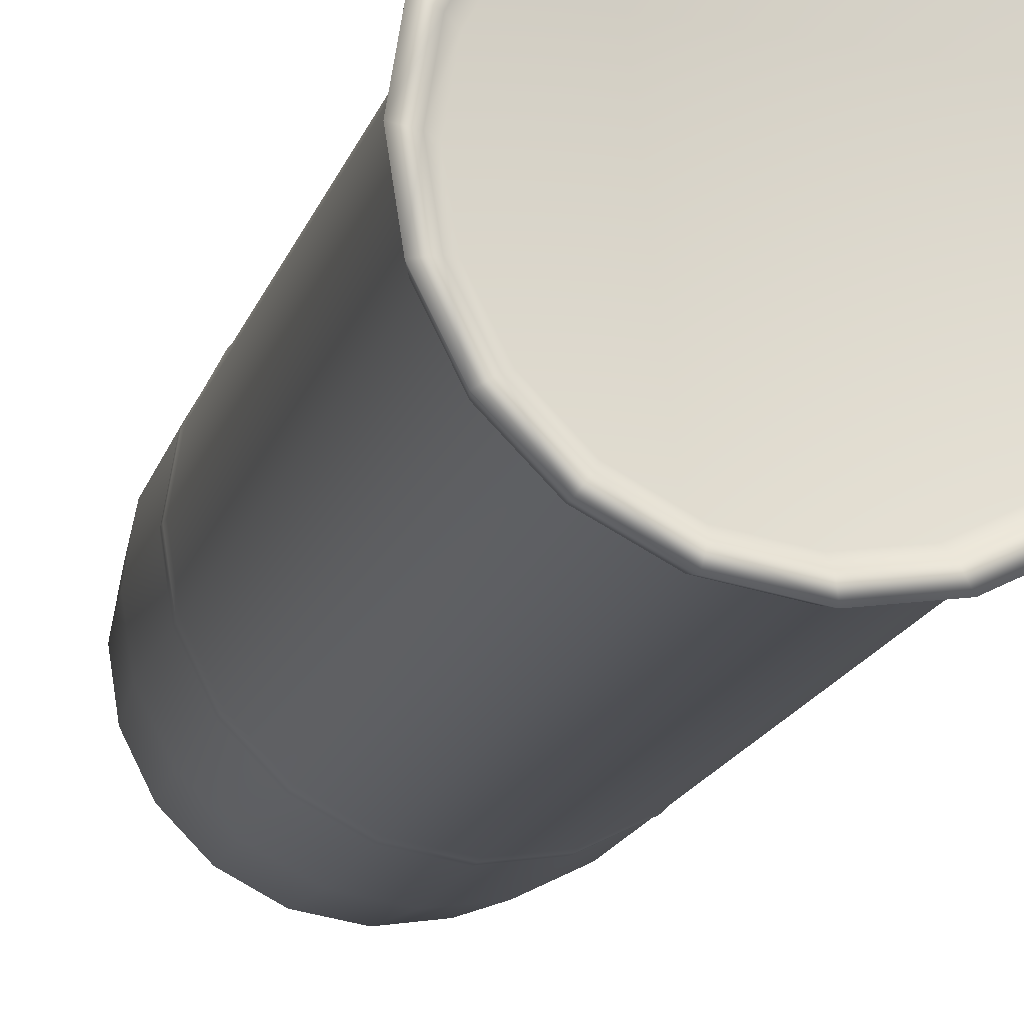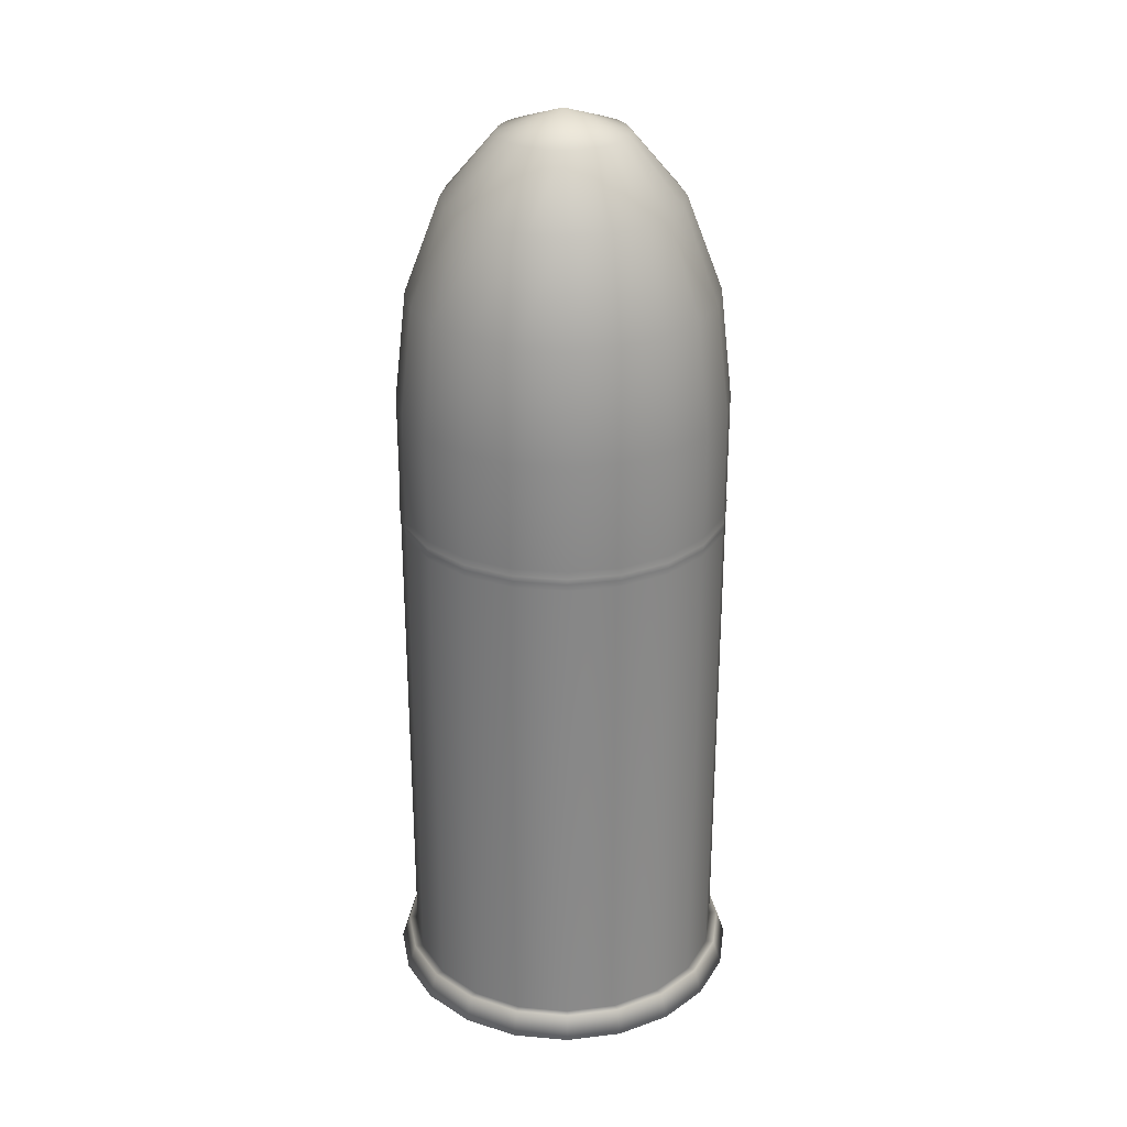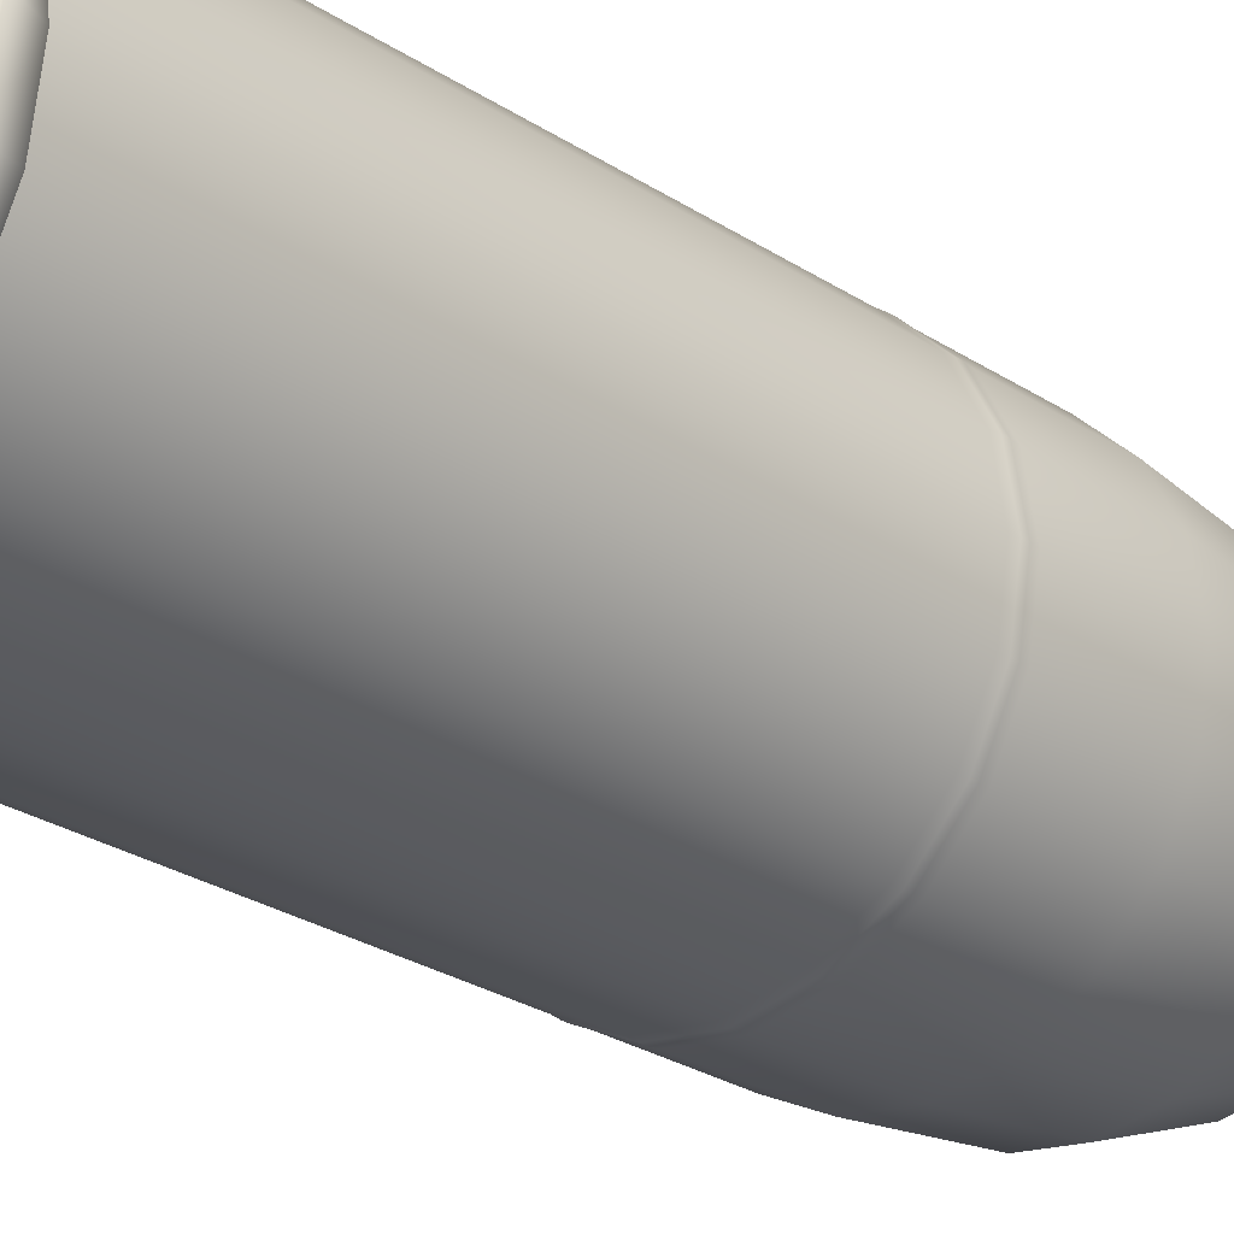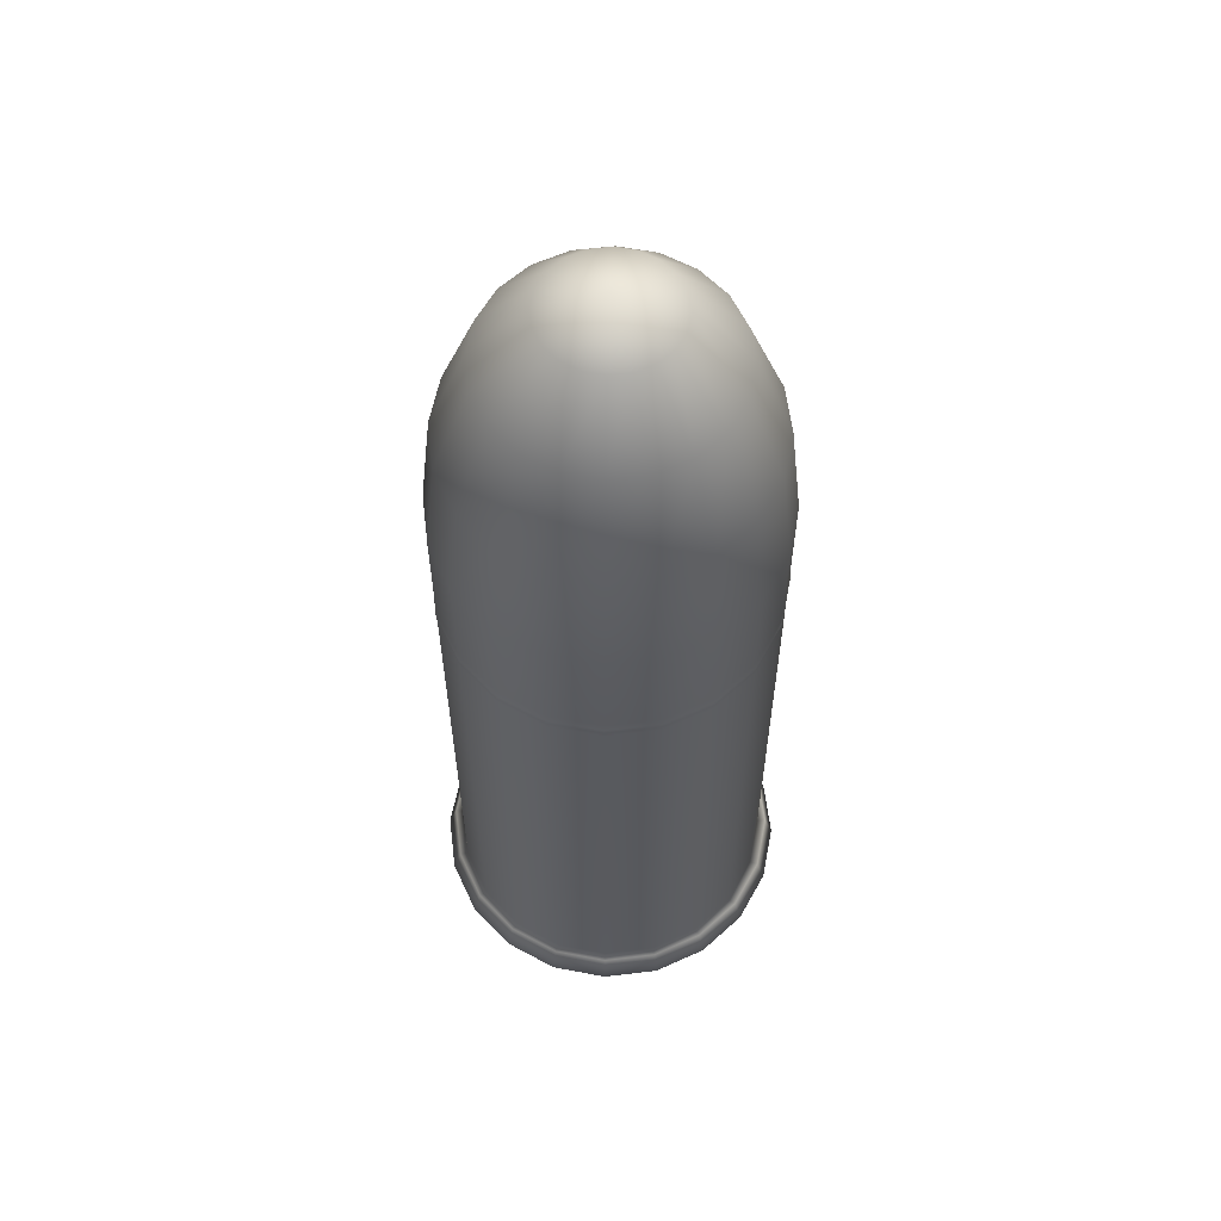
<metadata>
{"format":"obj","ext":"obj","renderer":"f3d","projection":"perspective","resolution":1024,"background":"white","views":[{"elev":-17.4,"azim":-15.4,"up":"+Z"},{"elev":27.9,"azim":16.7,"up":"+Y"},{"elev":-27.0,"azim":44.7,"up":"+Z"},{"elev":59.1,"azim":110.0,"up":"+Y"}]}
</metadata>
<code>
v 0.7594 -3.614 -0.5517
v 0.8927 -3.614 -0.29
v 0 -3.614 0
v 0.5517 -3.614 -0.7594
v 0.29 -3.614 -0.8927
v 0 -3.614 -0.9386
v -0.29 -3.614 -0.8927
v -0.5517 -3.614 -0.7594
v -0.7594 -3.614 -0.5517
v -0.8927 -3.614 -0.29
v -0.9386 -3.614 0
v -0.8927 -3.614 0.29
v -0.7594 -3.614 0.5517
v -0.5517 -3.614 0.7594
v -0.29 -3.614 0.8927
v 0 -3.614 0.9386
v 0.29 -3.614 0.8927
v 0.5517 -3.614 0.7594
v 0.7594 -3.614 0.5517
v 0.8927 -3.614 0.29
v 0.9386 -3.614 0
v 0.364 1.912 -0.1183
v 0 2.045 0
v 0.3827 1.912 -1e-06
v 0.6725 1.534 -0.2185
v 0.7071 1.534 0
v 0.9511 0.2998 -0.309
v 0.8787 0.9675 -0.2855
v 0.9239 0.9675 0
v 1 0.2998 0
v 0.3096 1.912 -0.225
v 0.5721 1.534 -0.4156
v 0.7474 0.9675 -0.543
v 0.809 0.2998 -0.5878
v 0.225 1.912 -0.3096
v 0.4156 1.534 -0.5721
v 0.543 0.9675 -0.7474
v 0.5878 0.2998 -0.809
v 0.1183 1.912 -0.364
v 0.2185 1.534 -0.6725
v 0.2855 0.9675 -0.8787
v 0.309 0.2998 -0.9511
v 0 1.912 -0.3827
v 0 1.534 -0.7071
v 0 0.9675 -0.9239
v 0 0.2998 -1
v -0.1183 1.912 -0.364
v -0.2185 1.534 -0.6725
v -0.2855 0.9675 -0.8787
v -0.309 0.2998 -0.9511
v -0.225 1.912 -0.3096
v -0.4156 1.534 -0.5721
v -0.543 0.9675 -0.7474
v -0.5878 0.2998 -0.809
v -0.3096 1.912 -0.225
v -0.5721 1.534 -0.4156
v -0.7474 0.9675 -0.543
v -0.809 0.2998 -0.5878
v -0.364 1.912 -0.1183
v -0.6725 1.534 -0.2185
v -0.8787 0.9675 -0.2855
v -0.9511 0.2998 -0.309
v -0.3827 1.912 0
v -0.7071 1.534 0
v -0.9239 0.9675 0
v -1 0.2998 0
v -0.364 1.912 0.1183
v -0.6725 1.534 0.2185
v -0.8787 0.9675 0.2855
v -0.9511 0.2998 0.309
v -0.3096 1.912 0.225
v -0.5721 1.534 0.4156
v -0.7474 0.9675 0.543
v -0.809 0.2998 0.5878
v -0.225 1.912 0.3096
v -0.4156 1.534 0.5721
v -0.543 0.9675 0.7474
v -0.5878 0.2998 0.809
v -0.1183 1.912 0.364
v -0.2185 1.534 0.6725
v -0.2855 0.9675 0.8787
v -0.309 0.2998 0.9511
v 0 1.912 0.3827
v 0 1.534 0.7071
v 0 0.9675 0.9239
v 0 0.2998 1
v 0.1183 1.912 0.364
v 0.2185 1.534 0.6725
v 0.2855 0.9675 0.8787
v 0.309 0.2998 0.9511
v 0.225 1.912 0.3096
v 0.4156 1.534 0.5721
v 0.543 0.9675 0.7474
v 0.5878 0.2998 0.809
v 0.3096 1.912 0.225
v 0.5721 1.534 0.4156
v 0.7474 0.9675 0.543
v 0.809 0.2998 0.5878
v 0.364 1.912 0.1183
v 0.6725 1.534 0.2185
v 0.8787 0.9675 0.2855
v 0.9511 0.2998 0.309
v 0 -0.4044 1.005
v 0 -0.4389 1.005
v 0.3105 -0.4389 0.9557
v 0.3105 -0.4044 0.9557
v -0.3105 -0.4044 0.9557
v -0.3105 -0.4389 0.9557
v -0.5906 -0.4044 0.8129
v -0.5906 -0.4389 0.8129
v -0.8129 -0.4044 0.5906
v -0.8129 -0.4389 0.5906
v -0.9557 -0.4044 0.3105
v -0.9557 -0.4389 0.3105
v -1.005 -0.4044 0
v -1.005 -0.4389 0
v -0.9557 -0.4044 -0.3105
v -0.9557 -0.4389 -0.3105
v -0.8129 -0.4044 -0.5906
v -0.8129 -0.4389 -0.5906
v -0.5906 -0.4044 -0.8129
v -0.5906 -0.4389 -0.8129
v -0.3105 -0.4044 -0.9557
v -0.3105 -0.4389 -0.9557
v 0 -0.4044 -1.005
v 0 -0.4389 -1.005
v 0.3105 -0.4044 -0.9557
v 0.3105 -0.4389 -0.9557
v 0.5906 -0.4044 -0.8129
v 0.5906 -0.4389 -0.8129
v 0.8129 -0.4044 -0.5906
v 0.8129 -0.4389 -0.5906
v 0.9557 -0.4044 -0.3105
v 0.9557 -0.4389 -0.3105
v 1.005 -0.4044 0
v 1.005 -0.4389 0
v 0.9557 -0.4044 0.3105
v 0.9557 -0.4389 0.3105
v 0.8129 -0.4044 0.5906
v 0.8129 -0.4389 0.5906
v 0.5906 -0.4044 0.8129
v 0.5906 -0.4389 0.8129
v 1.05 -3.707 -0.3413
v 0.8935 -3.707 -0.6492
v 0.8516 -3.551 -0.6187
v 1.001 -3.551 -0.3253
v 0.6492 -3.707 -0.8935
v 0.6187 -3.551 -0.8516
v 0.3413 -3.707 -1.05
v 0.3253 -3.551 -1.001
v 0 -3.707 -1.104
v 0 -3.551 -1.053
v -0.3413 -3.707 -1.05
v -0.3253 -3.551 -1.001
v -0.6492 -3.707 -0.8935
v -0.6187 -3.551 -0.8516
v -0.8935 -3.707 -0.6492
v -0.8516 -3.551 -0.6187
v -1.05 -3.707 -0.3413
v -1.001 -3.551 -0.3253
v -1.104 -3.707 0
v -1.053 -3.551 0
v -1.05 -3.707 0.3413
v -1.001 -3.551 0.3253
v -0.8935 -3.707 0.6492
v -0.8516 -3.551 0.6187
v -0.6492 -3.707 0.8935
v -0.6187 -3.551 0.8516
v -0.3413 -3.707 1.05
v -0.3253 -3.551 1.001
v 0 -3.707 1.104
v 0 -3.551 1.053
v 0.3413 -3.707 1.05
v 0.3253 -3.551 1.001
v 0.6492 -3.707 0.8935
v 0.6187 -3.551 0.8516
v 0.8935 -3.707 0.6492
v 0.8516 -3.551 0.6187
v 1.05 -3.707 0.3413
v 1.001 -3.551 0.3253
v 1.104 -3.707 0
v 1.053 -3.551 0
v -0.309 -0.3606 0.9511
v 0 -0.3606 1
v -0.5878 -0.3606 0.809
v -0.809 -0.3606 0.5878
v -0.9511 -0.3606 0.309
v -1 -0.3606 0
v -0.9511 -0.3606 -0.309
v -0.809 -0.3606 -0.5878
v -0.5878 -0.3606 -0.809
v -0.309 -0.3606 -0.9511
v 0 -0.3606 -1
v 0.309 -0.3606 -0.9511
v 0.5878 -0.3606 -0.809
v 0.809 -0.3606 -0.5878
v 0.9511 -0.3606 -0.309
v 1 -0.3606 0
v 0.9511 -0.3606 0.309
v 0.809 -0.3606 0.5878
v 0.5878 -0.3606 0.809
v 0.309 -0.3606 0.9511
v 0 -0.4819 1
v 0.309 -0.4819 0.9511
v -0.309 -0.4819 0.9511
v -0.5878 -0.4819 0.809
v -0.809 -0.4819 0.5878
v -0.9511 -0.4819 0.309
v -1 -0.4819 0
v -0.9511 -0.4819 -0.309
v -0.809 -0.4819 -0.5878
v -0.5878 -0.4819 -0.809
v -0.309 -0.4819 -0.9511
v 0 -0.4819 -1
v 0.309 -0.4819 -0.9511
v 0.5878 -0.4819 -0.809
v 0.809 -0.4819 -0.5878
v 0.9511 -0.4819 -0.309
v 1 -0.4819 0
v 0.9511 -0.4819 0.309
v 0.809 -0.4819 0.5878
v 0.5878 -0.4819 0.809
v -0.309 -3.558 0.9511
v 0 -3.558 1
v -0.5878 -3.558 0.809
v -0.809 -3.558 0.5878
v -0.9511 -3.558 0.309
v -1 -3.558 0
v -0.9511 -3.558 -0.309
v -0.809 -3.558 -0.5878
v -0.5878 -3.558 -0.809
v -0.309 -3.558 -0.9511
v 0 -3.558 -1
v 0.309 -3.558 -0.9511
v 0.5878 -3.558 -0.809
v 0.809 -3.558 -0.5878
v 0.9511 -3.558 -0.309
v 1 -3.558 0
v 0.9511 -3.558 0.309
v 0.809 -3.558 0.5878
v 0.5878 -3.558 0.809
v 0.309 -3.558 0.9511
v 0.9511 -3.676 -0.309
v 0.809 -3.676 -0.5878
v 0.5878 -3.676 -0.809
v 0.309 -3.676 -0.9511
v 0 -3.676 -1
v -0.309 -3.676 -0.9511
v -0.5878 -3.676 -0.809
v -0.809 -3.676 -0.5878
v -0.9511 -3.676 -0.309
v -1 -3.676 0
v -0.9511 -3.676 0.309
v -0.809 -3.676 0.5878
v -0.5878 -3.676 0.809
v -0.309 -3.676 0.9511
v 0 -3.676 1
v 0.309 -3.676 0.9511
v 0.5878 -3.676 0.809
v 0.809 -3.676 0.5878
v 0.9511 -3.676 0.309
v 1 -3.676 0
g pCylinder1
f 1 2 3
f 4 1 3
f 5 4 3
f 6 5 3
f 7 6 3
f 8 7 3
f 9 8 3
f 10 9 3
f 11 10 3
f 12 11 3
f 13 12 3
f 14 13 3
f 15 14 3
f 16 15 3
f 17 16 3
f 18 17 3
f 19 18 3
f 20 19 3
f 21 20 3
f 2 21 3
f 22 23 24
f 26 25 22
f 22 24 26
f 30 27 28
f 28 29 30
f 29 28 25
f 25 26 29
f 23 22 31
f 31 22 25
f 25 32 31
f 32 25 28
f 28 33 32
f 33 28 27
f 27 34 33
f 23 31 35
f 35 31 32
f 32 36 35
f 36 32 33
f 33 37 36
f 37 33 34
f 34 38 37
f 23 35 39
f 39 35 36
f 36 40 39
f 40 36 37
f 37 41 40
f 41 37 38
f 38 42 41
f 23 39 43
f 43 39 40
f 40 44 43
f 44 40 41
f 41 45 44
f 45 41 42
f 42 46 45
f 23 43 47
f 47 43 44
f 44 48 47
f 48 44 45
f 45 49 48
f 49 45 46
f 46 50 49
f 23 47 51
f 51 47 48
f 48 52 51
f 52 48 49
f 49 53 52
f 53 49 50
f 50 54 53
f 23 51 55
f 55 51 52
f 52 56 55
f 56 52 53
f 53 57 56
f 57 53 54
f 54 58 57
f 23 55 59
f 59 55 56
f 56 60 59
f 60 56 57
f 57 61 60
f 61 57 58
f 58 62 61
f 23 59 63
f 63 59 60
f 60 64 63
f 64 60 61
f 61 65 64
f 65 61 62
f 62 66 65
f 23 63 67
f 67 63 64
f 64 68 67
f 68 64 65
f 65 69 68
f 69 65 66
f 66 70 69
f 23 67 71
f 71 67 68
f 68 72 71
f 72 68 69
f 69 73 72
f 73 69 70
f 70 74 73
f 23 71 75
f 75 71 72
f 72 76 75
f 76 72 73
f 73 77 76
f 77 73 74
f 74 78 77
f 23 75 79
f 79 75 76
f 76 80 79
f 80 76 77
f 77 81 80
f 81 77 78
f 78 82 81
f 23 79 83
f 83 79 80
f 80 84 83
f 84 80 81
f 81 85 84
f 85 81 82
f 82 86 85
f 23 83 87
f 87 83 84
f 84 88 87
f 88 84 85
f 85 89 88
f 89 85 86
f 86 90 89
f 23 87 91
f 91 87 88
f 88 92 91
f 92 88 89
f 89 93 92
f 93 89 90
f 90 94 93
f 23 91 95
f 95 91 92
f 92 96 95
f 96 92 93
f 93 97 96
f 97 93 94
f 94 98 97
f 23 95 99
f 99 95 96
f 96 100 99
f 100 96 97
f 97 101 100
f 101 97 98
f 98 102 101
f 23 99 24
f 24 99 100
f 100 26 24
f 26 100 101
f 101 29 26
f 29 101 102
f 102 30 29
f 106 103 104
f 104 105 106
f 108 104 103
f 103 107 108
f 110 108 107
f 107 109 110
f 112 110 109
f 109 111 112
f 114 112 111
f 111 113 114
f 116 114 113
f 113 115 116
f 118 116 115
f 115 117 118
f 120 118 117
f 117 119 120
f 122 120 119
f 119 121 122
f 124 122 121
f 121 123 124
f 126 124 123
f 123 125 126
f 128 126 125
f 125 127 128
f 130 128 127
f 127 129 130
f 132 130 129
f 129 131 132
f 134 132 131
f 131 133 134
f 136 134 133
f 133 135 136
f 138 136 135
f 135 137 138
f 140 138 137
f 137 139 140
f 142 140 139
f 139 141 142
f 105 142 141
f 141 106 105
f 146 143 144
f 144 145 146
f 145 144 147
f 147 148 145
f 148 147 149
f 149 150 148
f 150 149 151
f 151 152 150
f 152 151 153
f 153 154 152
f 154 153 155
f 155 156 154
f 156 155 157
f 157 158 156
f 158 157 159
f 159 160 158
f 160 159 161
f 161 162 160
f 162 161 163
f 163 164 162
f 164 163 165
f 165 166 164
f 166 165 167
f 167 168 166
f 168 167 169
f 169 170 168
f 170 169 171
f 171 172 170
f 172 171 173
f 173 174 172
f 174 173 175
f 175 176 174
f 176 175 177
f 177 178 176
f 178 177 179
f 179 180 178
f 180 179 181
f 181 182 180
f 182 181 143
f 143 146 182
f 82 183 184
f 184 86 82
f 78 185 183
f 183 82 78
f 74 186 185
f 185 78 74
f 70 187 186
f 186 74 70
f 66 188 187
f 187 70 66
f 62 189 188
f 188 66 62
f 58 190 189
f 189 62 58
f 54 191 190
f 190 58 54
f 50 192 191
f 191 54 50
f 46 193 192
f 192 50 46
f 42 194 193
f 193 46 42
f 38 195 194
f 194 42 38
f 34 196 195
f 195 38 34
f 27 197 196
f 196 34 27
f 30 198 197
f 197 27 30
f 102 199 198
f 198 30 102
f 98 200 199
f 199 102 98
f 94 201 200
f 200 98 94
f 90 202 201
f 201 94 90
f 86 184 202
f 202 90 86
f 104 203 204
f 204 105 104
f 106 202 184
f 184 103 106
f 103 184 183
f 183 107 103
f 108 205 203
f 203 104 108
f 107 183 185
f 185 109 107
f 110 206 205
f 205 108 110
f 109 185 186
f 186 111 109
f 112 207 206
f 206 110 112
f 111 186 187
f 187 113 111
f 114 208 207
f 207 112 114
f 113 187 188
f 188 115 113
f 116 209 208
f 208 114 116
f 115 188 189
f 189 117 115
f 118 210 209
f 209 116 118
f 117 189 190
f 190 119 117
f 120 211 210
f 210 118 120
f 119 190 191
f 191 121 119
f 122 212 211
f 211 120 122
f 121 191 192
f 192 123 121
f 124 213 212
f 212 122 124
f 123 192 193
f 193 125 123
f 126 214 213
f 213 124 126
f 125 193 194
f 194 127 125
f 128 215 214
f 214 126 128
f 127 194 195
f 195 129 127
f 130 216 215
f 215 128 130
f 129 195 196
f 196 131 129
f 132 217 216
f 216 130 132
f 131 196 197
f 197 133 131
f 134 218 217
f 217 132 134
f 133 197 198
f 198 135 133
f 136 219 218
f 218 134 136
f 135 198 199
f 199 137 135
f 138 220 219
f 219 136 138
f 137 199 200
f 200 139 137
f 140 221 220
f 220 138 140
f 139 200 201
f 201 141 139
f 142 222 221
f 221 140 142
f 141 201 202
f 202 106 141
f 105 204 222
f 222 142 105
f 205 223 224
f 224 203 205
f 206 225 223
f 223 205 206
f 207 226 225
f 225 206 207
f 208 227 226
f 226 207 208
f 209 228 227
f 227 208 209
f 210 229 228
f 228 209 210
f 211 230 229
f 229 210 211
f 212 231 230
f 230 211 212
f 213 232 231
f 231 212 213
f 214 233 232
f 232 213 214
f 215 234 233
f 233 214 215
f 216 235 234
f 234 215 216
f 217 236 235
f 235 216 217
f 218 237 236
f 236 217 218
f 219 238 237
f 237 218 219
f 220 239 238
f 238 219 220
f 221 240 239
f 239 220 221
f 222 241 240
f 240 221 222
f 204 242 241
f 241 222 204
f 203 224 242
f 242 204 203
f 143 243 244
f 244 144 143
f 145 236 237
f 237 146 145
f 144 244 245
f 245 147 144
f 148 235 236
f 236 145 148
f 147 245 246
f 246 149 147
f 150 234 235
f 235 148 150
f 149 246 247
f 247 151 149
f 152 233 234
f 234 150 152
f 151 247 248
f 248 153 151
f 154 232 233
f 233 152 154
f 153 248 249
f 249 155 153
f 156 231 232
f 232 154 156
f 155 249 250
f 250 157 155
f 158 230 231
f 231 156 158
f 157 250 251
f 251 159 157
f 160 229 230
f 230 158 160
f 159 251 252
f 252 161 159
f 162 228 229
f 229 160 162
f 161 252 253
f 253 163 161
f 164 227 228
f 228 162 164
f 163 253 254
f 254 165 163
f 166 226 227
f 227 164 166
f 165 254 255
f 255 167 165
f 168 225 226
f 226 166 168
f 167 255 256
f 256 169 167
f 170 223 225
f 225 168 170
f 169 256 257
f 257 171 169
f 172 224 223
f 223 170 172
f 171 257 258
f 258 173 171
f 174 242 224
f 224 172 174
f 173 258 259
f 259 175 173
f 176 241 242
f 242 174 176
f 175 259 260
f 260 177 175
f 178 240 241
f 241 176 178
f 177 260 261
f 261 179 177
f 180 239 240
f 240 178 180
f 179 261 262
f 262 181 179
f 182 238 239
f 239 180 182
f 181 262 243
f 243 143 181
f 146 237 238
f 238 182 146
f 1 244 243
f 243 2 1
f 4 245 244
f 244 1 4
f 5 246 245
f 245 4 5
f 6 247 246
f 246 5 6
f 7 248 247
f 247 6 7
f 8 249 248
f 248 7 8
f 9 250 249
f 249 8 9
f 10 251 250
f 250 9 10
f 11 252 251
f 251 10 11
f 12 253 252
f 252 11 12
f 13 254 253
f 253 12 13
f 14 255 254
f 254 13 14
f 15 256 255
f 255 14 15
f 16 257 256
f 256 15 16
f 17 258 257
f 257 16 17
f 18 259 258
f 258 17 18
f 19 260 259
f 259 18 19
f 20 261 260
f 260 19 20
f 21 262 261
f 261 20 21
f 2 243 262
f 262 21 2

</code>
